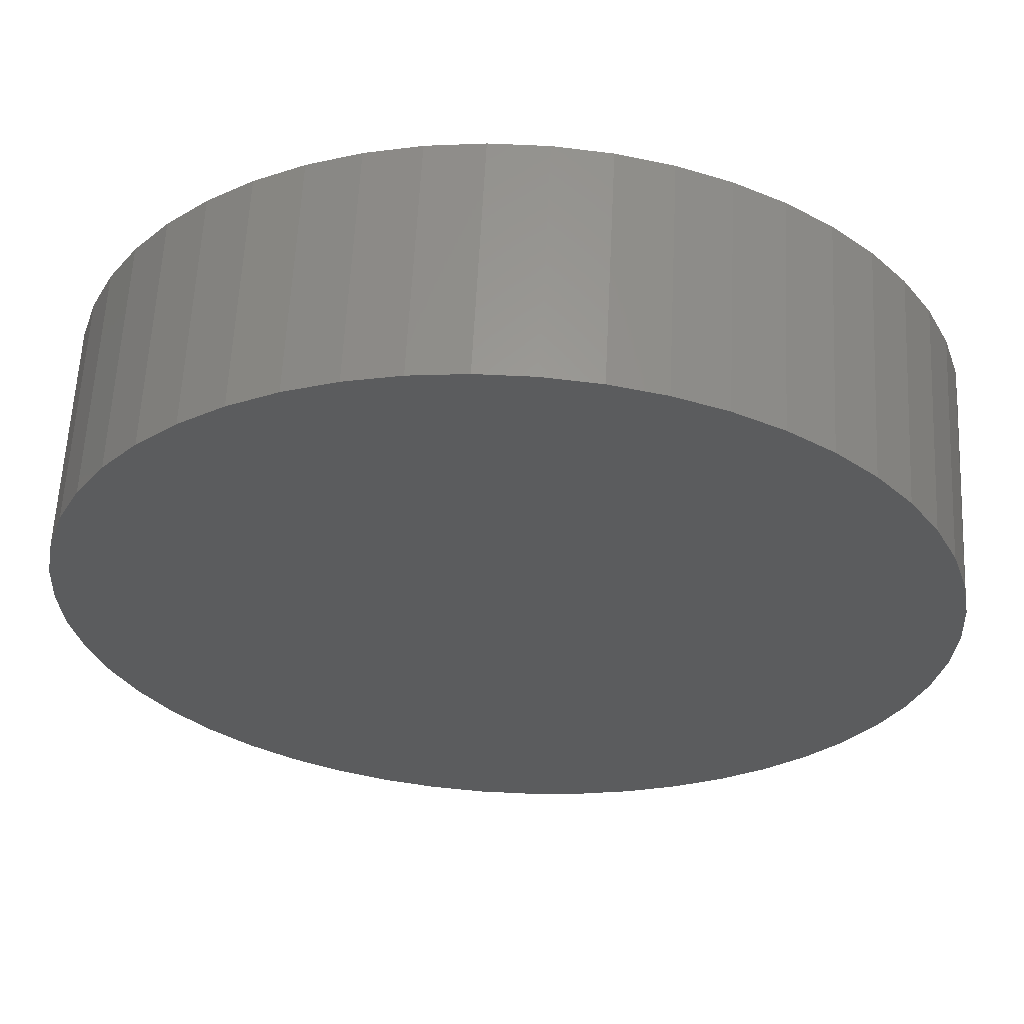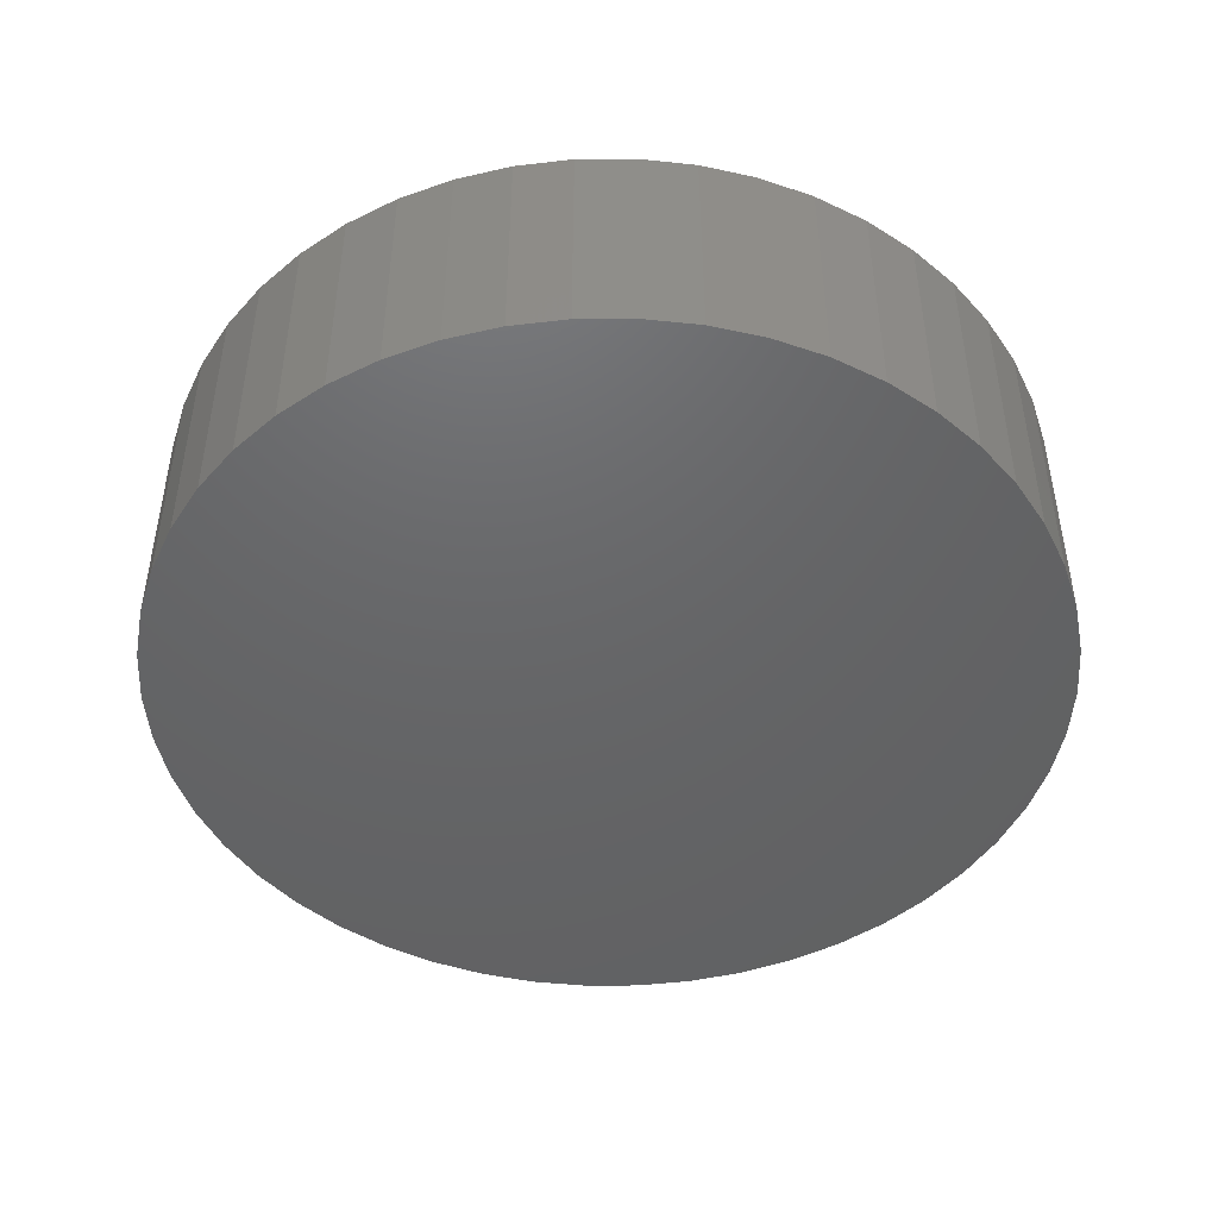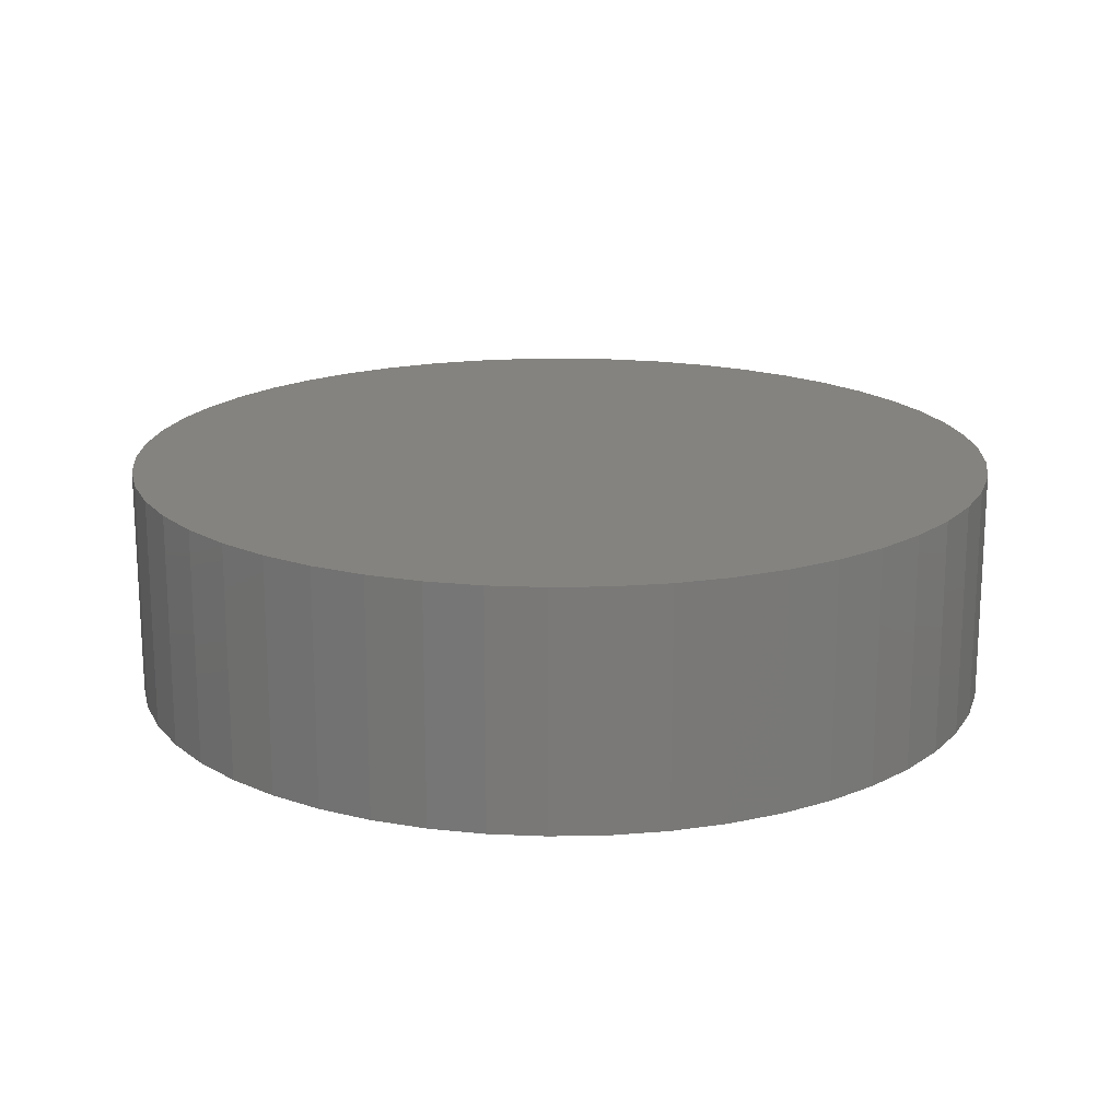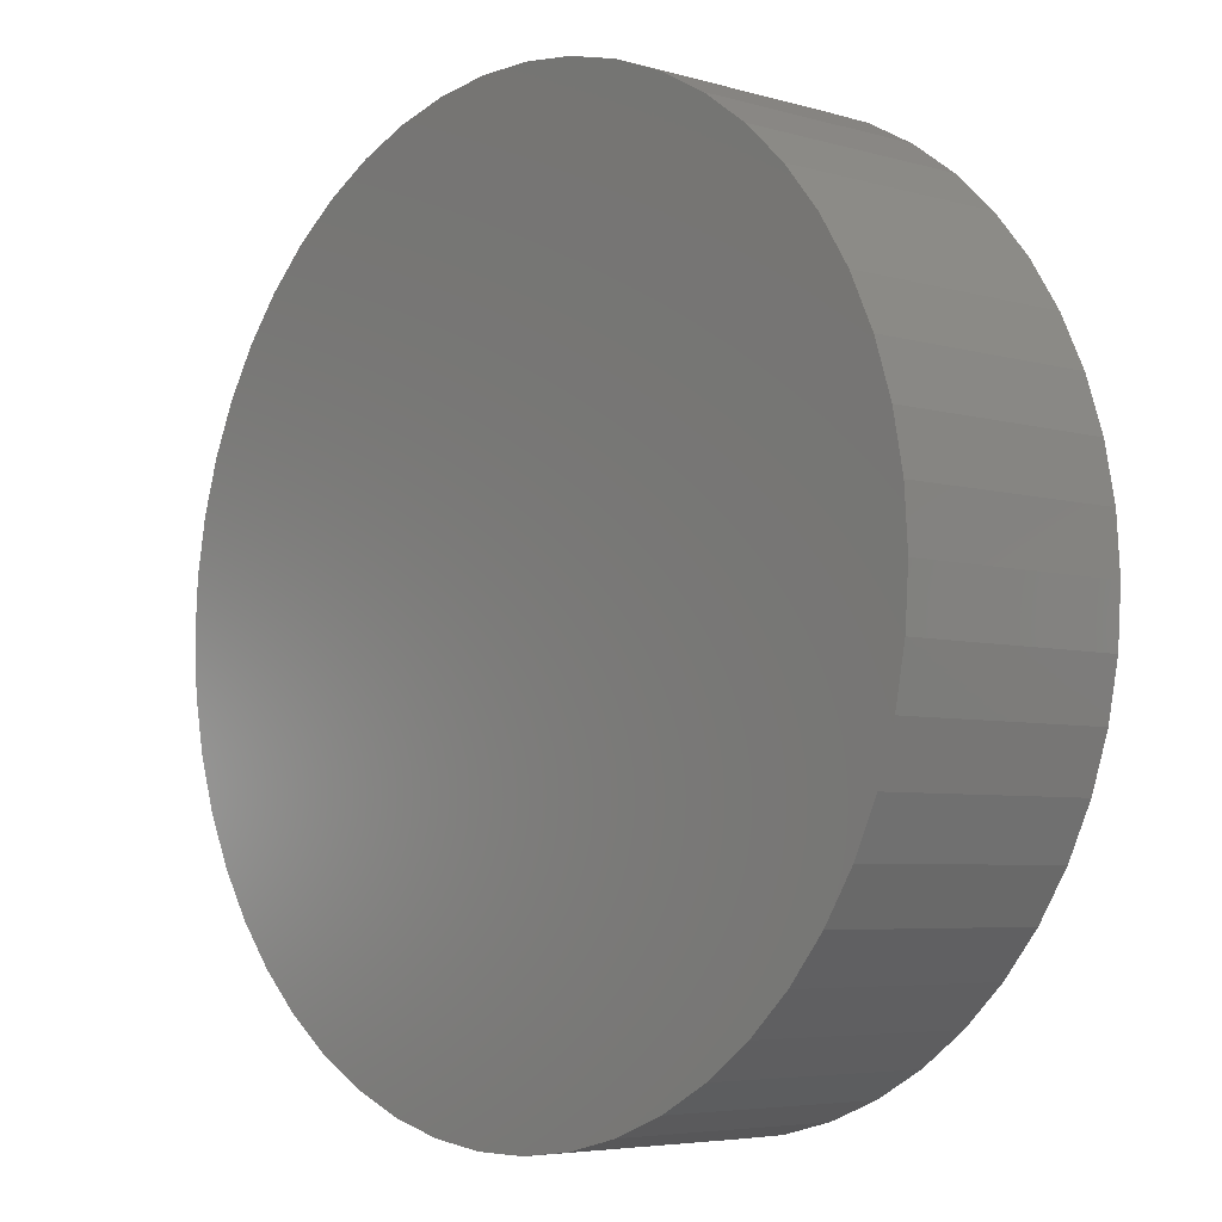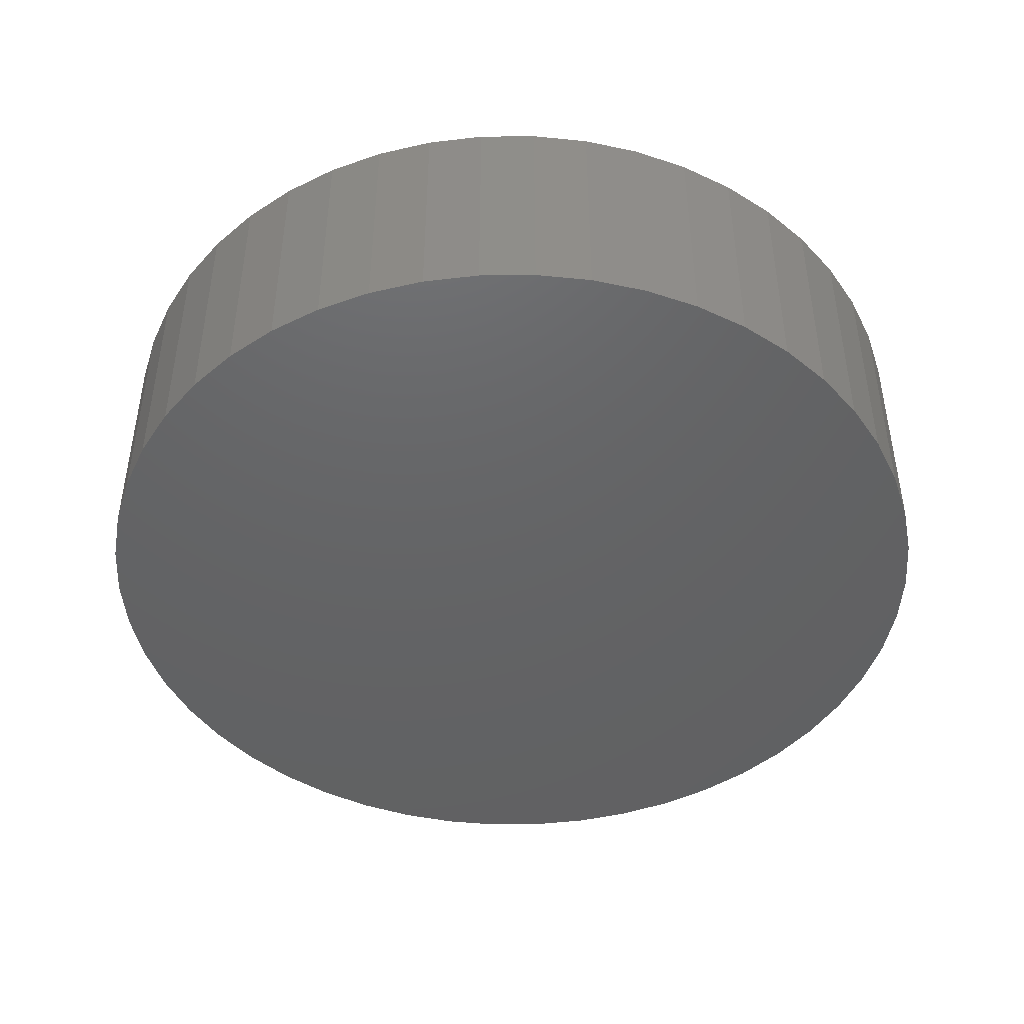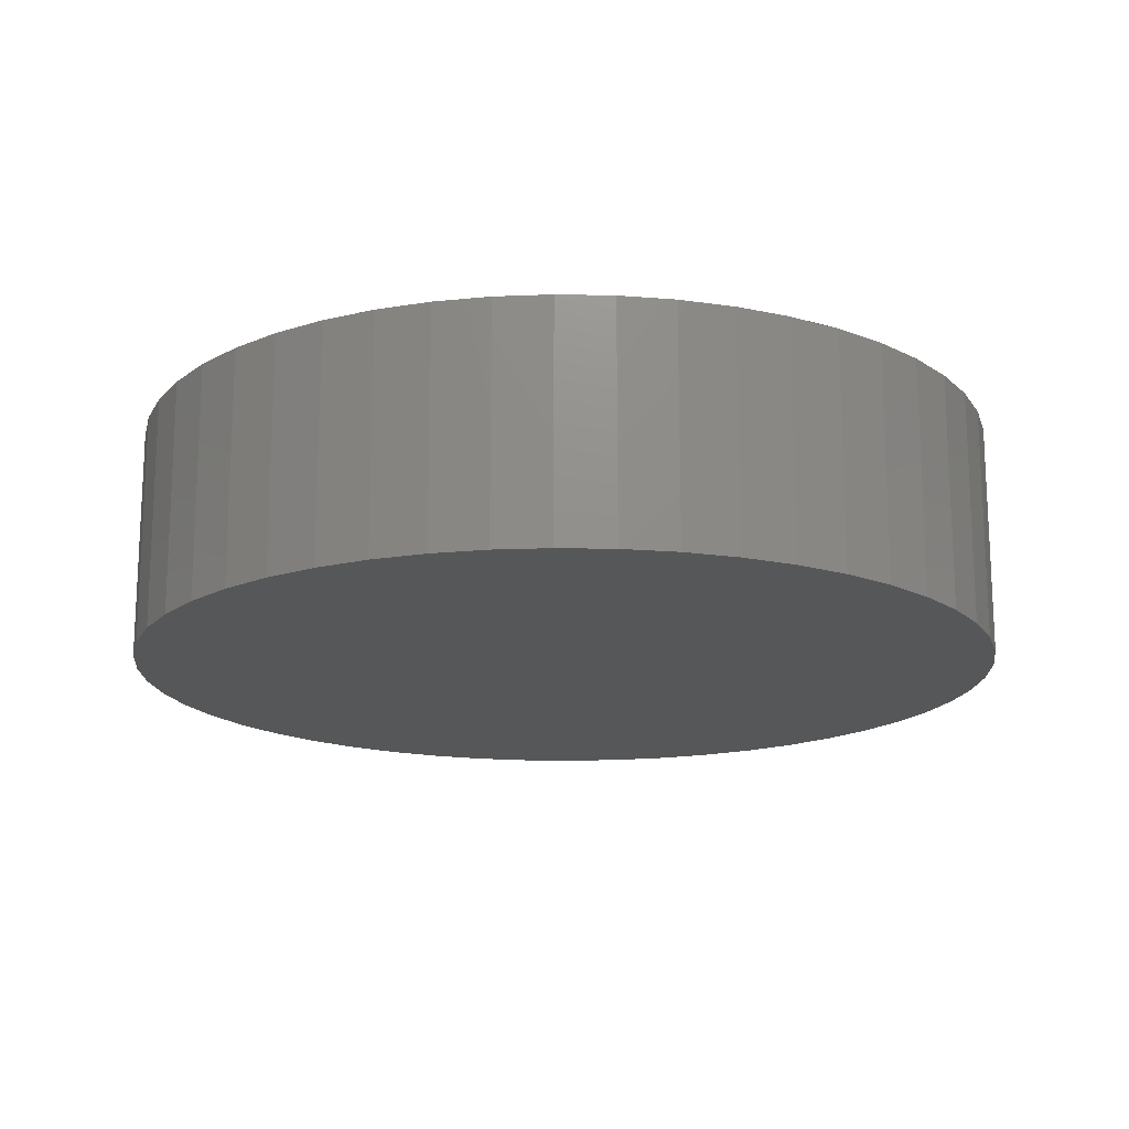
<metadata>
{"format":"stl","ext":"stl","renderer":"f3d","projection":"perspective","resolution":1024,"background":"white","views":[{"elev":60.9,"azim":2.9,"up":"+Y"},{"elev":-46.5,"azim":-107.6,"up":"+Z"},{"elev":17.9,"azim":170.6,"up":"+Z"},{"elev":-5.3,"azim":48.1,"up":"+Y"},{"elev":-45.4,"azim":123.0,"up":"+Z"},{"elev":-16.7,"azim":-67.2,"up":"+Z"}]}
</metadata>
<code>
# stl→obj: 100 verts, 196 faces
v 11.25 0 3
v 11.16 1.41 -3
v 11.16 1.41 3
v 11.25 0 -3
v 10.9 2.798 -3
v 10.9 2.798 3
v -11.25 0 -3
v -11.16 1.41 3
v -11.16 1.41 -3
v -11.25 0 3
v 0.7064 11.23 -3
v -0.7064 11.23 3
v 0.7064 11.23 3
v -0.7064 11.23 -3
v 11.16 -1.41 -3
v 10.9 -2.798 -3
v 10.46 -4.141 -3
v 10.46 4.141 -3
v 9.858 -5.42 -3
v 9.858 5.42 -3
v 9.101 -6.613 -3
v 9.101 6.613 -3
v 8.201 -7.701 -3
v 8.201 7.701 -3
v 7.171 -8.668 -3
v 7.171 8.668 -3
v 6.028 -9.499 -3
v 6.028 9.499 -3
v 4.79 -10.18 -3
v 4.79 10.18 -3
v 3.476 -10.7 -3
v 3.476 10.7 -3
v 2.108 -11.05 -3
v 2.108 11.05 -3
v 0.7064 -11.23 -3
v -0.7064 -11.23 -3
v -2.108 -11.05 -3
v -2.108 11.05 -3
v -3.476 -10.7 -3
v -3.476 10.7 -3
v -4.79 -10.18 -3
v -4.79 10.18 -3
v -6.028 -9.499 -3
v -6.028 9.499 -3
v -7.171 -8.668 -3
v -7.171 8.668 -3
v -8.201 -7.701 -3
v -8.201 7.701 -3
v -9.101 -6.613 -3
v -9.101 6.613 -3
v -9.858 -5.42 -3
v -9.858 5.42 -3
v -10.46 -4.141 -3
v -10.46 4.141 -3
v -10.9 -2.798 -3
v -10.9 2.798 -3
v -11.16 -1.41 -3
v -8.201 7.701 3
v -7.171 8.668 3
v 11.16 -1.41 3
v 10.9 -2.798 3
v 10.46 4.141 3
v 10.46 -4.141 3
v 9.858 5.42 3
v 9.858 -5.42 3
v 9.101 6.613 3
v 9.101 -6.613 3
v 8.201 7.701 3
v 8.201 -7.701 3
v 7.171 8.668 3
v 7.171 -8.668 3
v 6.028 9.499 3
v 6.028 -9.499 3
v 4.79 10.18 3
v 4.79 -10.18 3
v 3.476 10.7 3
v 3.476 -10.7 3
v 2.108 11.05 3
v 2.108 -11.05 3
v 0.7064 -11.23 3
v -0.7064 -11.23 3
v -2.108 11.05 3
v -2.108 -11.05 3
v -3.476 10.7 3
v -3.476 -10.7 3
v -4.79 10.18 3
v -4.79 -10.18 3
v -6.028 9.499 3
v -6.028 -9.499 3
v -7.171 -8.668 3
v -8.201 -7.701 3
v -9.101 6.613 3
v -9.101 -6.613 3
v -9.858 5.42 3
v -9.858 -5.42 3
v -10.46 4.141 3
v -10.46 -4.141 3
v -10.9 2.798 3
v -10.9 -2.798 3
v -11.16 -1.41 3
f 1 2 3
f 2 1 4
f 3 5 6
f 5 3 2
f 7 8 9
f 8 7 10
f 11 12 13
f 12 11 14
f 15 2 4
f 16 2 15
f 16 5 2
f 17 5 16
f 17 18 5
f 19 18 17
f 19 20 18
f 21 20 19
f 21 22 20
f 23 22 21
f 23 24 22
f 25 24 23
f 25 26 24
f 27 26 25
f 27 28 26
f 29 28 27
f 29 30 28
f 31 30 29
f 31 32 30
f 33 32 31
f 33 34 32
f 35 34 33
f 35 11 34
f 36 11 35
f 36 14 11
f 37 14 36
f 37 38 14
f 39 38 37
f 39 40 38
f 41 40 39
f 41 42 40
f 43 42 41
f 43 44 42
f 45 44 43
f 45 46 44
f 47 46 45
f 47 48 46
f 49 48 47
f 49 50 48
f 51 50 49
f 51 52 50
f 53 52 51
f 53 54 52
f 55 54 53
f 55 56 54
f 57 56 55
f 57 9 56
f 9 57 7
f 46 58 59
f 58 46 48
f 3 60 1
f 6 60 3
f 6 61 60
f 62 61 6
f 62 63 61
f 64 63 62
f 64 65 63
f 66 65 64
f 66 67 65
f 68 67 66
f 68 69 67
f 70 69 68
f 70 71 69
f 72 71 70
f 72 73 71
f 74 73 72
f 74 75 73
f 76 75 74
f 76 77 75
f 78 77 76
f 78 79 77
f 13 79 78
f 13 80 79
f 12 80 13
f 12 81 80
f 82 81 12
f 82 83 81
f 84 83 82
f 84 85 83
f 86 85 84
f 86 87 85
f 88 87 86
f 88 89 87
f 59 89 88
f 59 90 89
f 58 90 59
f 58 91 90
f 92 91 58
f 92 93 91
f 94 93 92
f 94 95 93
f 96 95 94
f 96 97 95
f 98 97 96
f 98 99 97
f 8 99 98
f 8 100 99
f 100 8 10
f 40 86 84
f 86 40 42
f 62 20 64
f 20 62 18
f 30 76 74
f 76 30 32
f 26 72 70
f 72 26 28
f 54 94 52
f 94 54 96
f 38 84 82
f 84 38 40
f 67 19 65
f 19 67 21
f 63 16 61
f 16 63 17
f 35 79 80
f 79 35 33
f 31 75 77
f 75 31 29
f 24 70 68
f 70 24 26
f 64 22 66
f 22 64 20
f 32 78 76
f 78 32 34
f 50 58 48
f 58 50 92
f 56 96 54
f 96 56 98
f 42 88 86
f 88 42 44
f 14 82 12
f 82 14 38
f 60 4 1
f 4 60 15
f 29 73 75
f 73 29 27
f 53 99 55
f 99 53 97
f 57 10 7
f 10 57 100
f 36 80 81
f 80 36 35
f 6 18 62
f 18 6 5
f 66 24 68
f 24 66 22
f 34 13 78
f 13 34 11
f 28 74 72
f 74 28 30
f 52 92 50
f 92 52 94
f 9 98 56
f 98 9 8
f 44 59 88
f 59 44 46
f 25 69 71
f 69 25 23
f 65 17 63
f 17 65 19
f 61 15 60
f 15 61 16
f 41 85 87
f 85 41 39
f 47 90 91
f 90 47 45
f 49 95 51
f 95 49 93
f 33 77 79
f 77 33 31
f 27 71 73
f 71 27 25
f 69 21 67
f 21 69 23
f 37 81 83
f 81 37 36
f 45 89 90
f 89 45 43
f 47 93 49
f 93 47 91
f 51 97 53
f 97 51 95
f 55 100 57
f 100 55 99
f 43 87 89
f 87 43 41
f 39 83 85
f 83 39 37

</code>
